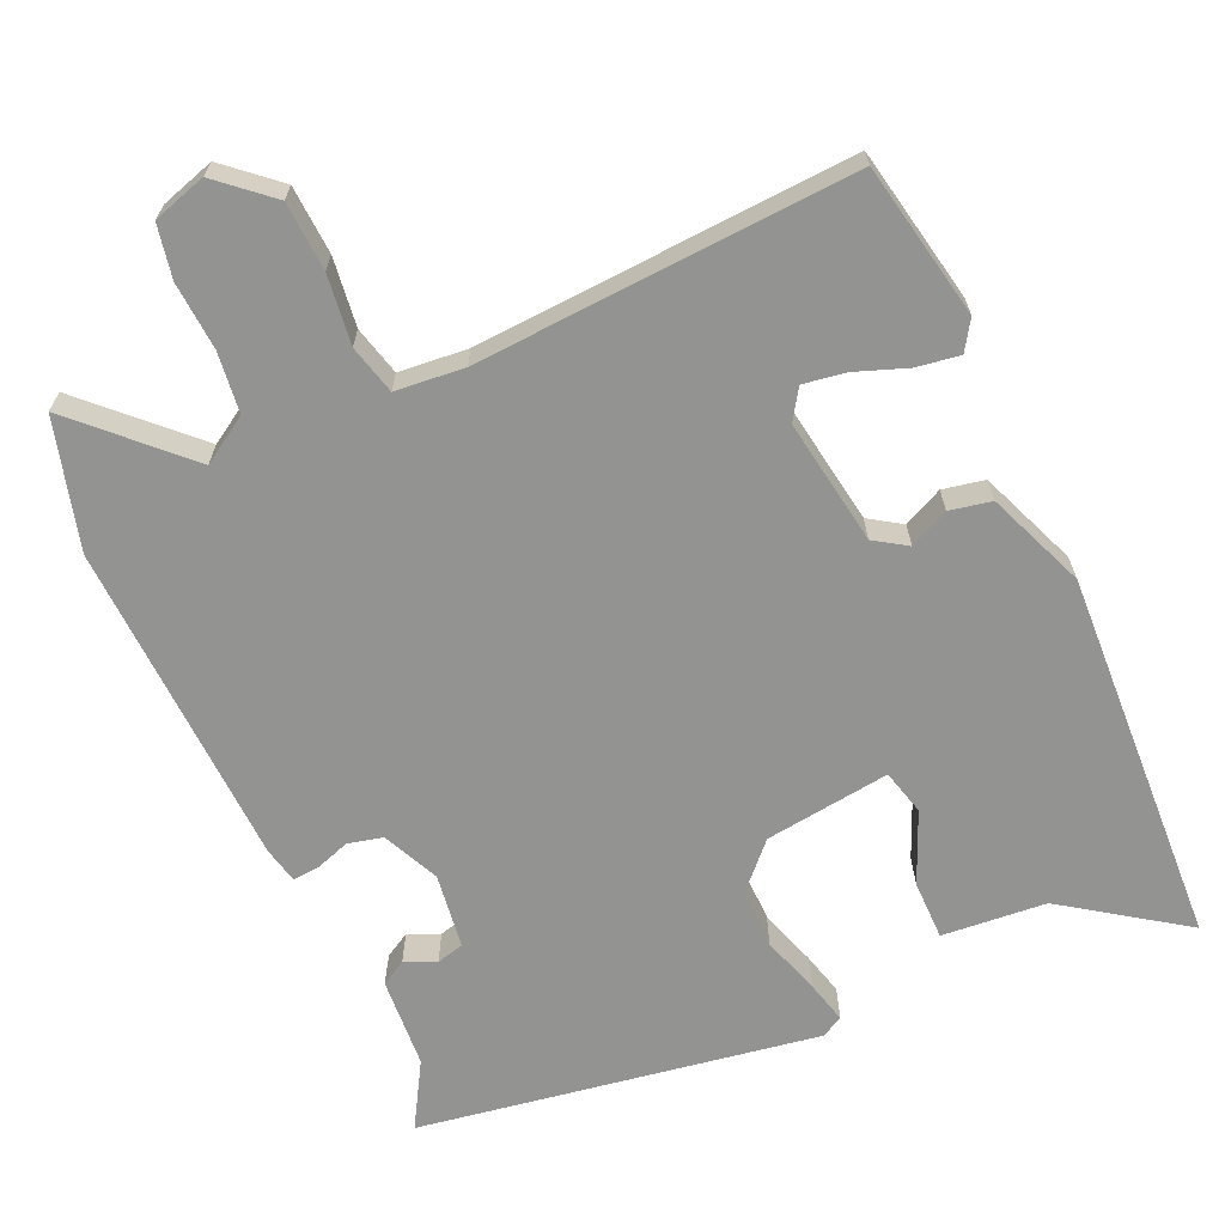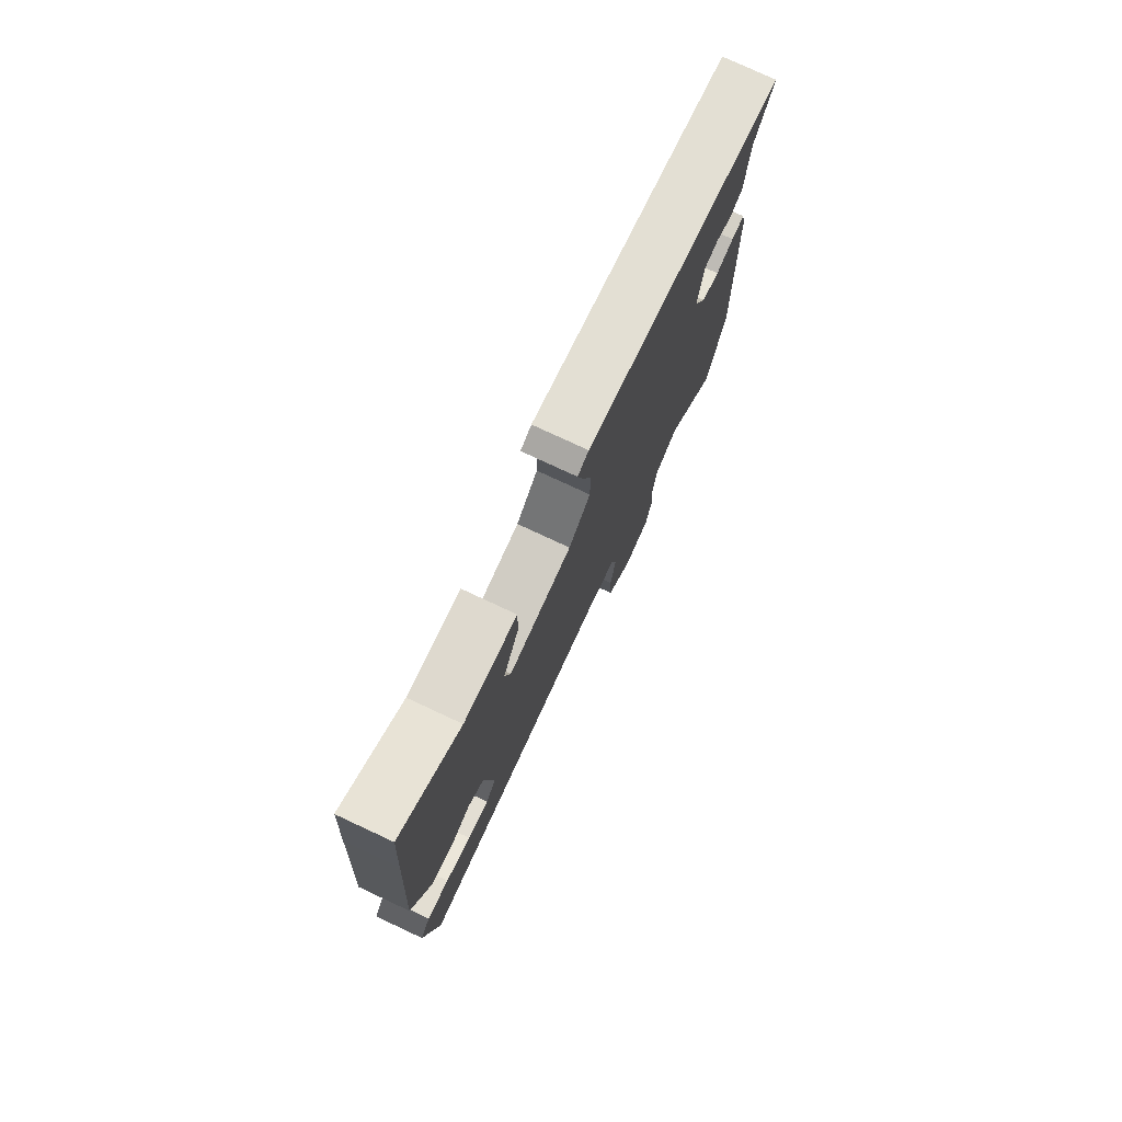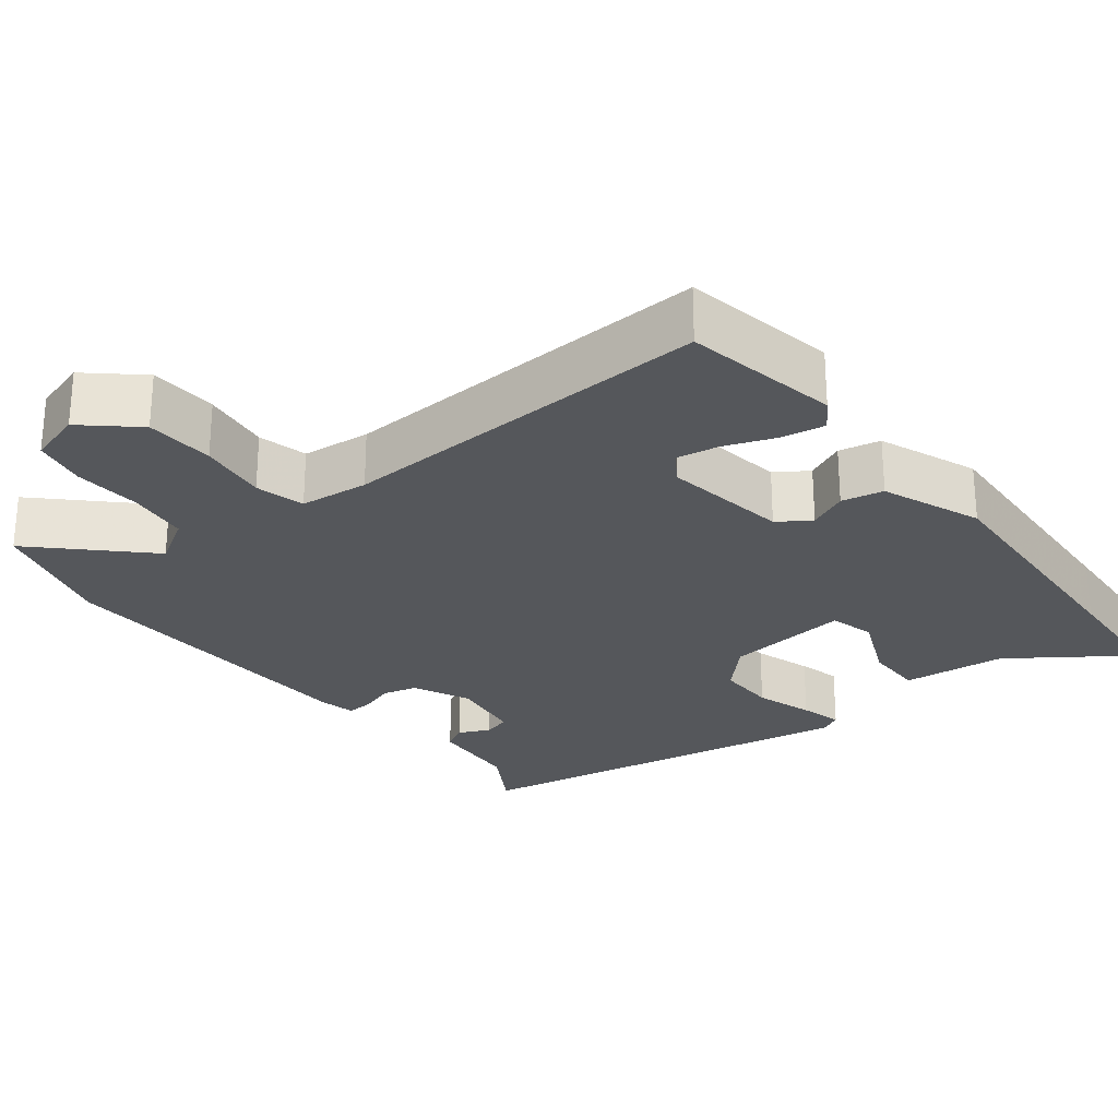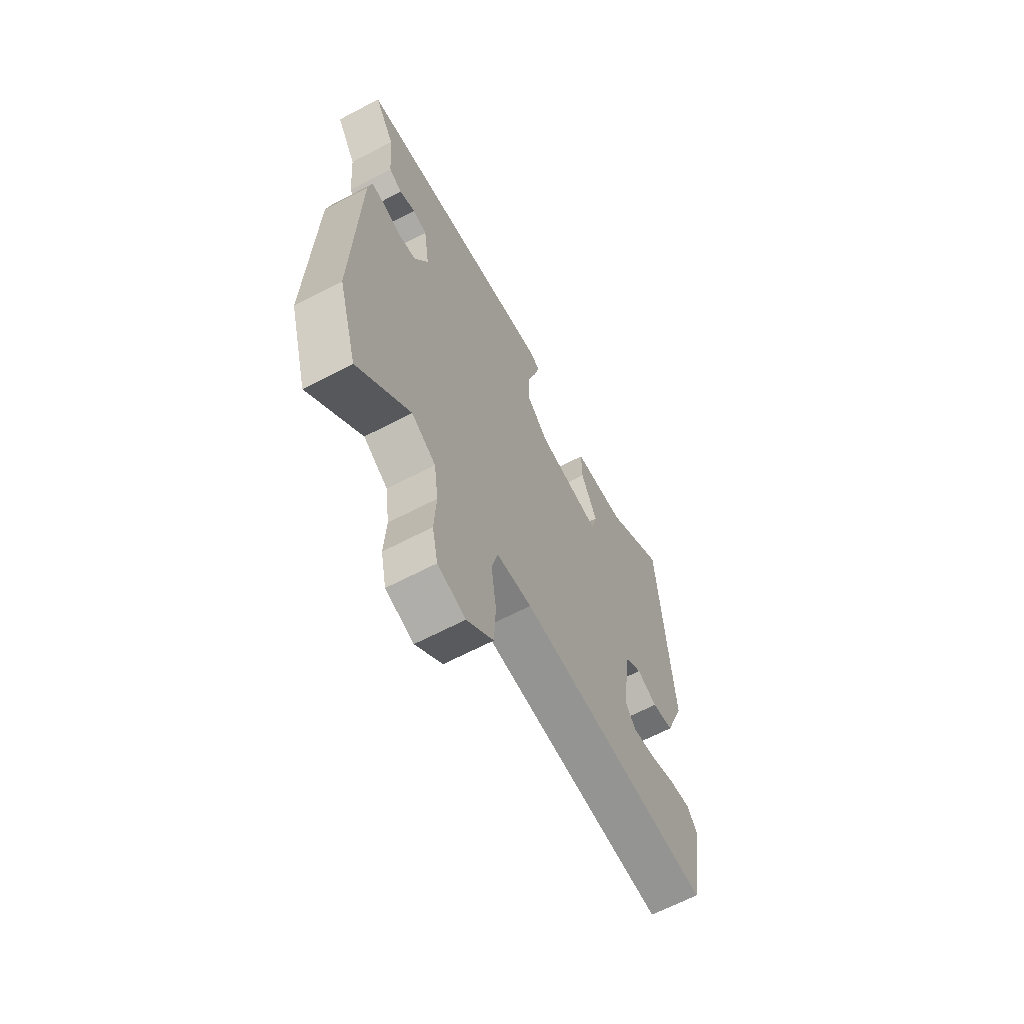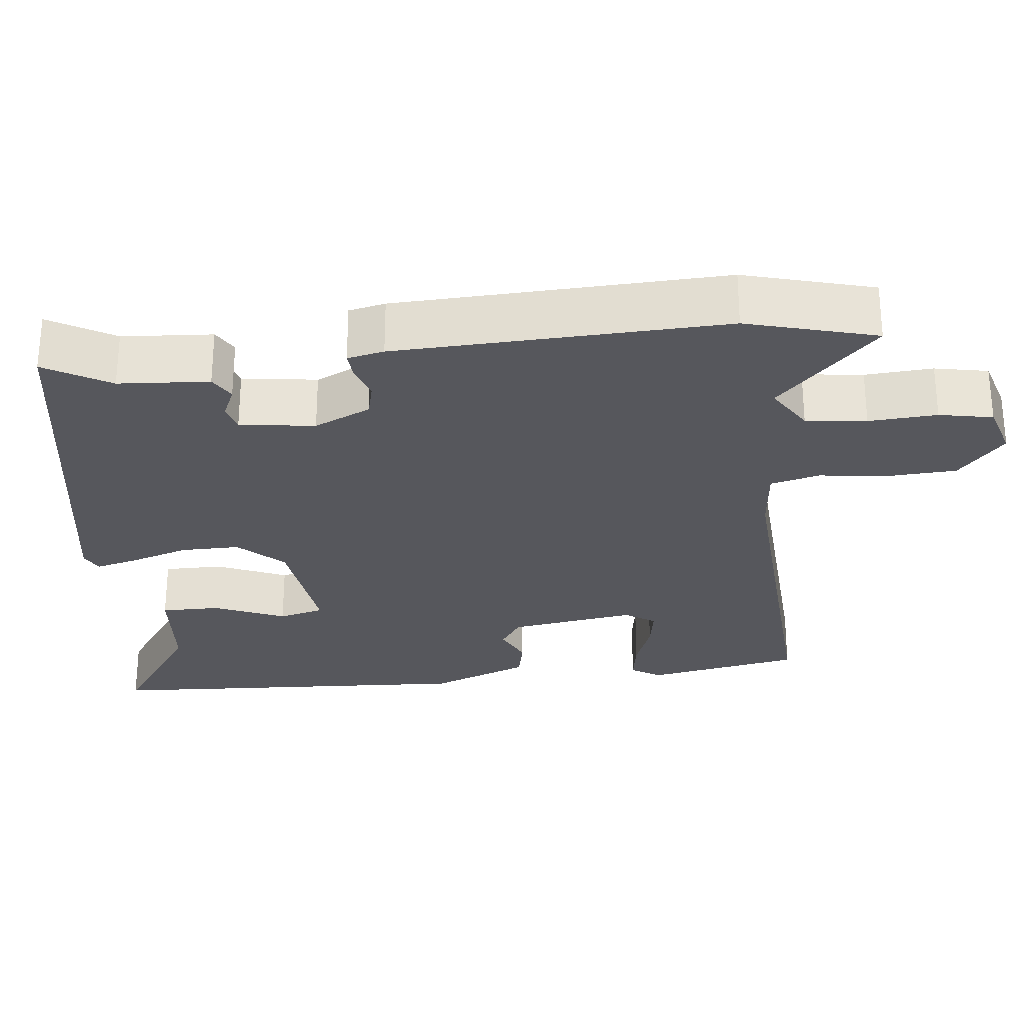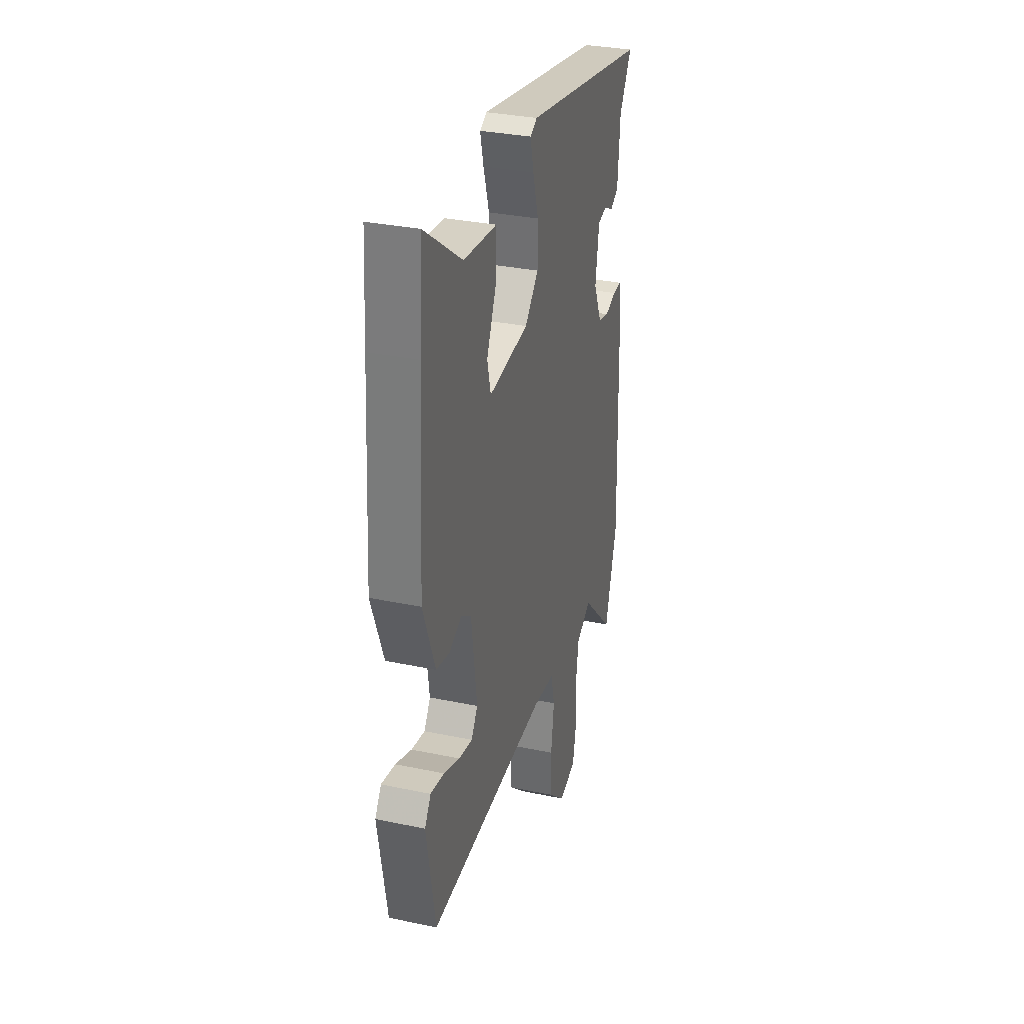
<metadata>
{"format":"obj","ext":"obj","renderer":"f3d","projection":"perspective","resolution":1024,"background":"white","views":[{"elev":-66.7,"azim":-155.0,"up":"+Y"},{"elev":77.2,"azim":-65.0,"up":"+Z"},{"elev":-26.4,"azim":-141.5,"up":"+Y"},{"elev":-65.0,"azim":117.8,"up":"+Z"},{"elev":-27.5,"azim":97.0,"up":"+Y"},{"elev":32.1,"azim":-73.6,"up":"+Z"}]}
</metadata>
<code>
v -0.5 0.07 -0.488
v -0.537 0.07 -0.28
v -0.511 0.07 -0.241
v -0.453 0.07 -0.251
v -0.385 0.07 -0.277
v -0.328 0.07 -0.287
v -0.301 0.07 -0.247
v -0.325 0.07 -0.078
v -0.368 0.07 -0.049
v -0.421 0.07 -0.073
v -0.477 0.07 -0.061
v -0.528 0.07 0.072
v -0.506 0.07 0.41
v -0.495 0.07 0.574
v -0.338 0.07 0.462
v -0.199 0.07 0.448
v -0.2 0.07 0.369
v -0.242 0.07 0.275
v -0.227 0.07 0.214
v -0.059 0.07 0.233
v -0.002 0.07 0.291
v -0.002 0.07 0.37
v -0.026 0.07 0.448
v -0.04 0.07 0.505
v -0.011 0.07 0.52
v 0.52 0.07 0.425
v 0.468 0.07 0.339
v 0.458 0.07 0.218
v 0.424 0.07 0.199
v 0.383 0.07 0.218
v 0.346 0.07 0.209
v 0.331 0.07 0.109
v 0.365 0.07 0.033
v 0.411 0.07 0.021
v 0.458 0.07 0.036
v 0.493 0.07 0.038
v 0.503 0.07 -0.011
v 0.515 0.07 -0.449
v 0.465 0.07 -0.621
v 0.33 0.07 -0.486
v 0.267 0.07 -0.524
v 0.256 0.07 -0.605
v 0.261 0.07 -0.696
v 0.246 0.07 -0.767
v 0.174 0.07 -0.788
v 0.105 0.07 -0.726
v 0.101 0.07 -0.634
v 0.114 0.07 -0.542
v 0.098 0.07 -0.476
v 0.006 0.07 -0.466
v -0.5 0 -0.488
v -0.537 0 -0.28
v -0.511 0 -0.241
v -0.453 0 -0.251
v -0.385 0 -0.277
v -0.328 0 -0.287
v -0.301 0 -0.247
v -0.325 0 -0.078
v -0.368 0 -0.049
v -0.421 0 -0.073
v -0.477 0 -0.061
v -0.528 0 0.072
v -0.506 0 0.41
v -0.495 0 0.574
v -0.338 0 0.462
v -0.199 0 0.448
v -0.2 0 0.369
v -0.242 0 0.275
v -0.227 0 0.214
v -0.059 0 0.233
v -0.002 0 0.291
v -0.002 0 0.37
v -0.026 0 0.448
v -0.04 0 0.505
v -0.011 0 0.52
v 0.52 0 0.425
v 0.468 0 0.339
v 0.458 0 0.218
v 0.424 0 0.199
v 0.383 0 0.218
v 0.346 0 0.209
v 0.331 0 0.109
v 0.365 0 0.033
v 0.411 0 0.021
v 0.458 0 0.036
v 0.493 0 0.038
v 0.503 0 -0.011
v 0.515 0 -0.449
v 0.465 0 -0.621
v 0.33 0 -0.486
v 0.267 0 -0.524
v 0.256 0 -0.605
v 0.261 0 -0.696
v 0.246 0 -0.767
v 0.174 0 -0.788
v 0.105 0 -0.726
v 0.101 0 -0.634
v 0.114 0 -0.542
v 0.098 0 -0.476
v 0.006 0 -0.466
f 45 46 47 48
f 45 48 49
f 42 43 44 45
f 41 42 45 49
f 40 41 49
f 37 38 39 40
f 37 40 49 50
f 34 35 36 37
f 33 34 37 50
f 27 28 29 30
f 27 30 31
f 26 27 31
f 25 26 31
f 22 23 24 25
f 22 25 31 32
f 15 16 17 18
f 15 18 19
f 14 15 19
f 13 14 19
f 12 13 19
f 9 10 11 12
f 8 9 12 19
f 7 8 19 20
f 2 3 4 5
f 2 5 6
f 1 2 6
f 50 1 6
f 33 50 6 7
f 21 22 32 33
f 7 20 21 33
f 98 97 96 95
f 99 98 95
f 95 94 93 92
f 99 95 92 91
f 99 91 90
f 90 89 88 87
f 100 99 90 87
f 87 86 85 84
f 100 87 84 83
f 80 79 78 77
f 81 80 77
f 81 77 76
f 81 76 75
f 75 74 73 72
f 82 81 75 72
f 68 67 66 65
f 69 68 65
f 69 65 64
f 69 64 63
f 69 63 62
f 62 61 60 59
f 69 62 59 58
f 70 69 58 57
f 55 54 53 52
f 56 55 52
f 56 52 51
f 56 51 100
f 57 56 100 83
f 83 82 72 71
f 83 71 70 57
f 1 51 52 2
f 2 52 53 3
f 3 53 54 4
f 4 54 55 5
f 5 55 56 6
f 6 56 57 7
f 7 57 58 8
f 8 58 59 9
f 9 59 60 10
f 10 60 61 11
f 11 61 62 12
f 12 62 63 13
f 13 63 64 14
f 14 64 65 15
f 15 65 66 16
f 16 66 67 17
f 17 67 68 18
f 18 68 69 19
f 19 69 70 20
f 20 70 71 21
f 21 71 72 22
f 22 72 73 23
f 23 73 74 24
f 24 74 75 25
f 25 75 76 26
f 26 76 77 27
f 27 77 78 28
f 28 78 79 29
f 29 79 80 30
f 30 80 81 31
f 31 81 82 32
f 32 82 83 33
f 33 83 84 34
f 34 84 85 35
f 35 85 86 36
f 36 86 87 37
f 37 87 88 38
f 38 88 89 39
f 39 89 90 40
f 40 90 91 41
f 41 91 92 42
f 42 92 93 43
f 43 93 94 44
f 44 94 95 45
f 45 95 96 46
f 46 96 97 47
f 47 97 98 48
f 48 98 99 49
f 49 99 100 50
f 50 100 51 1

</code>
